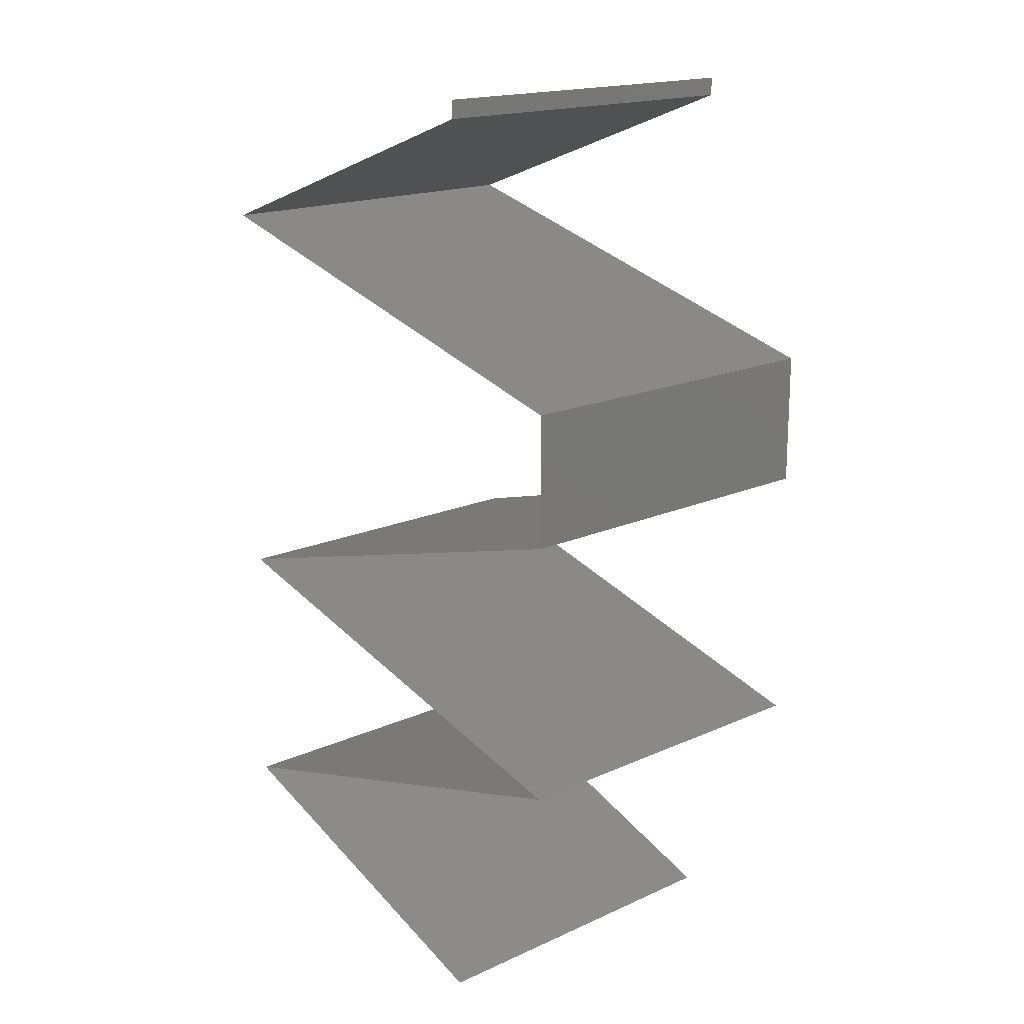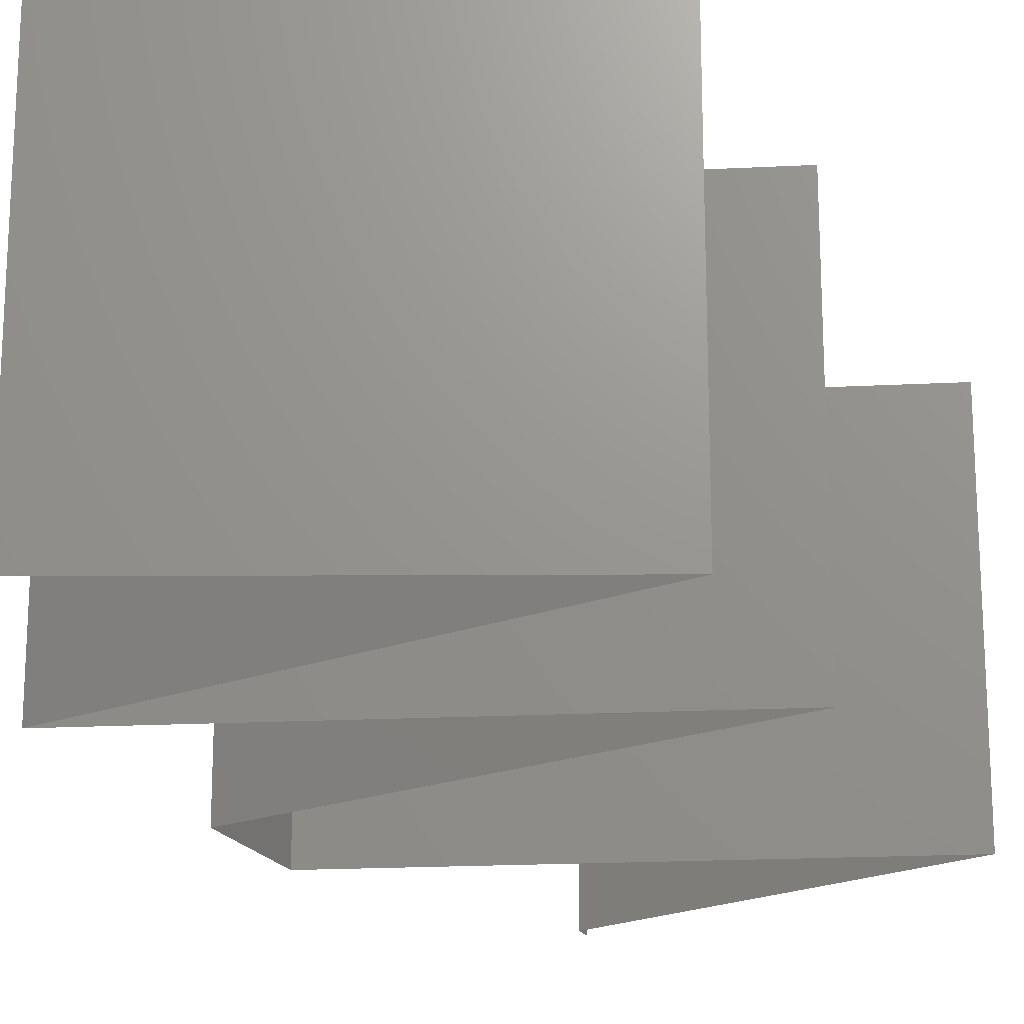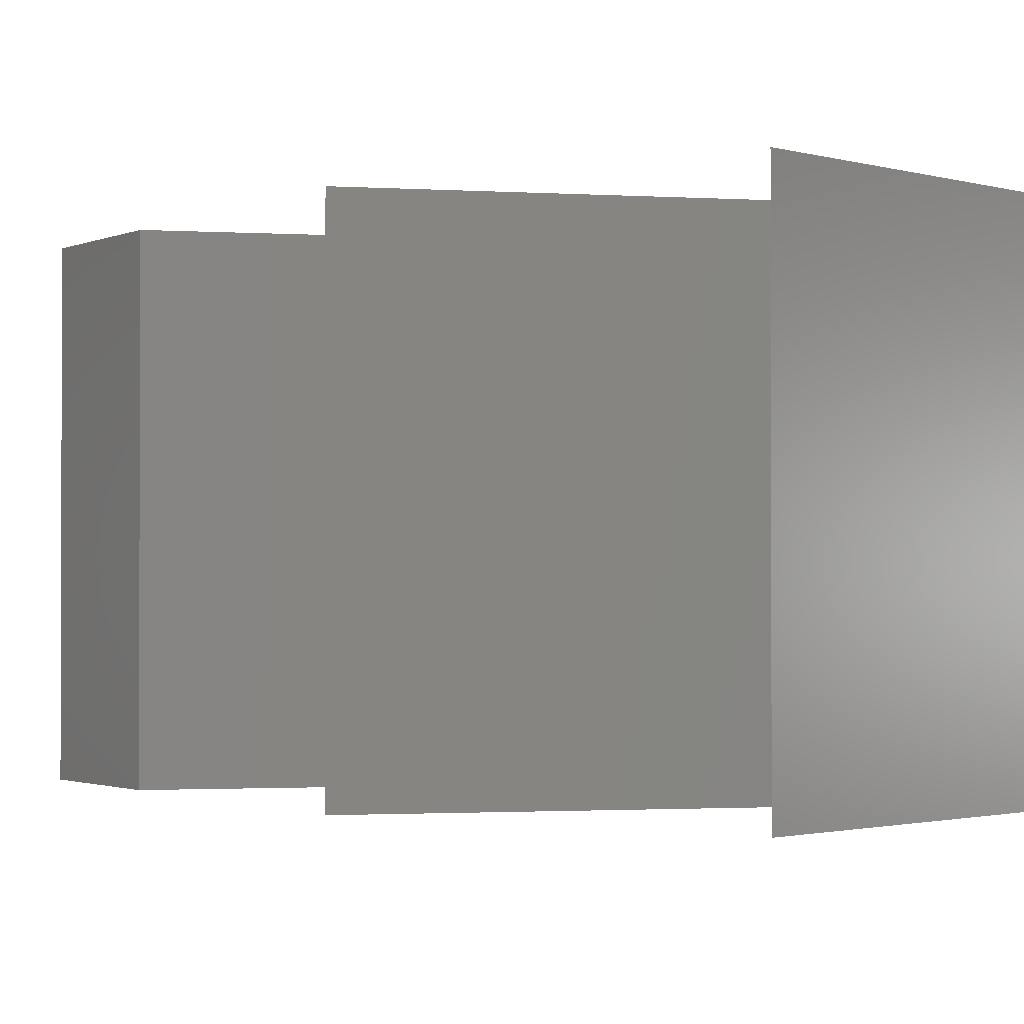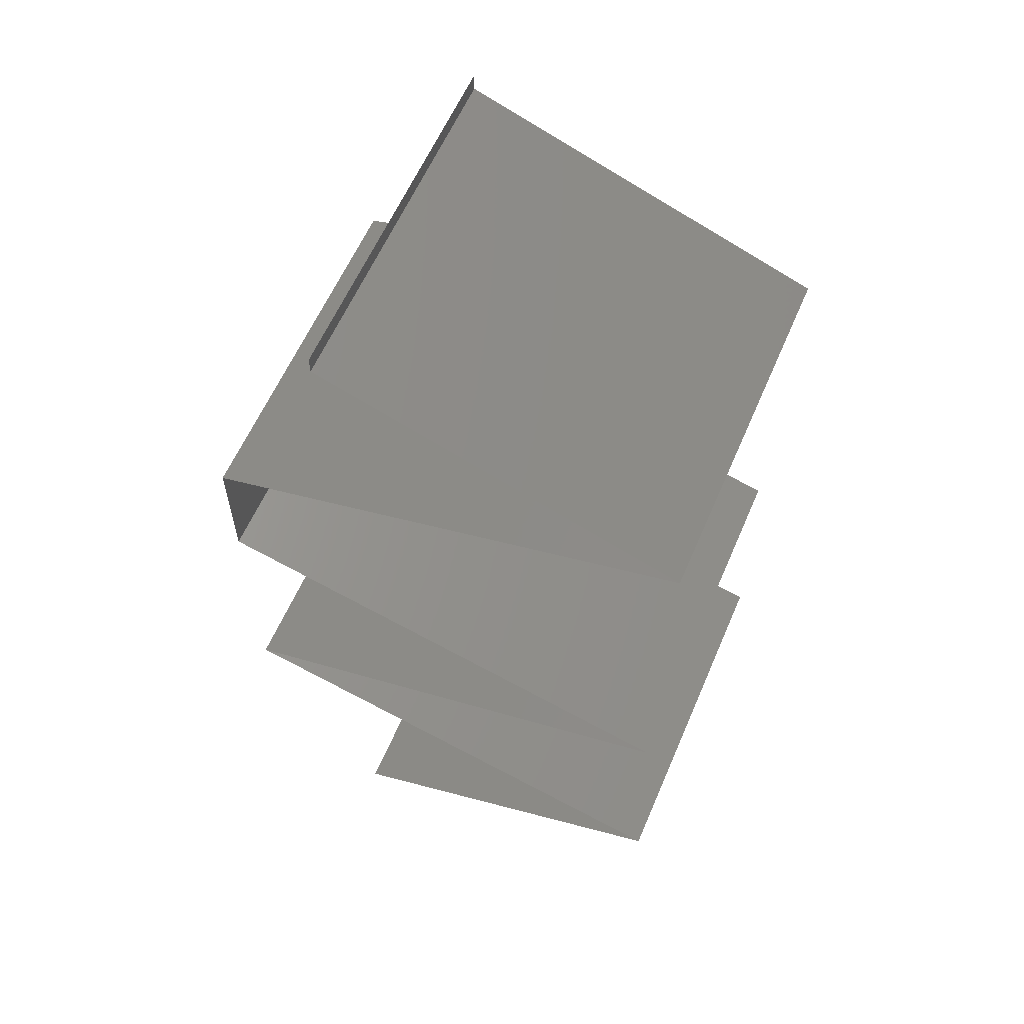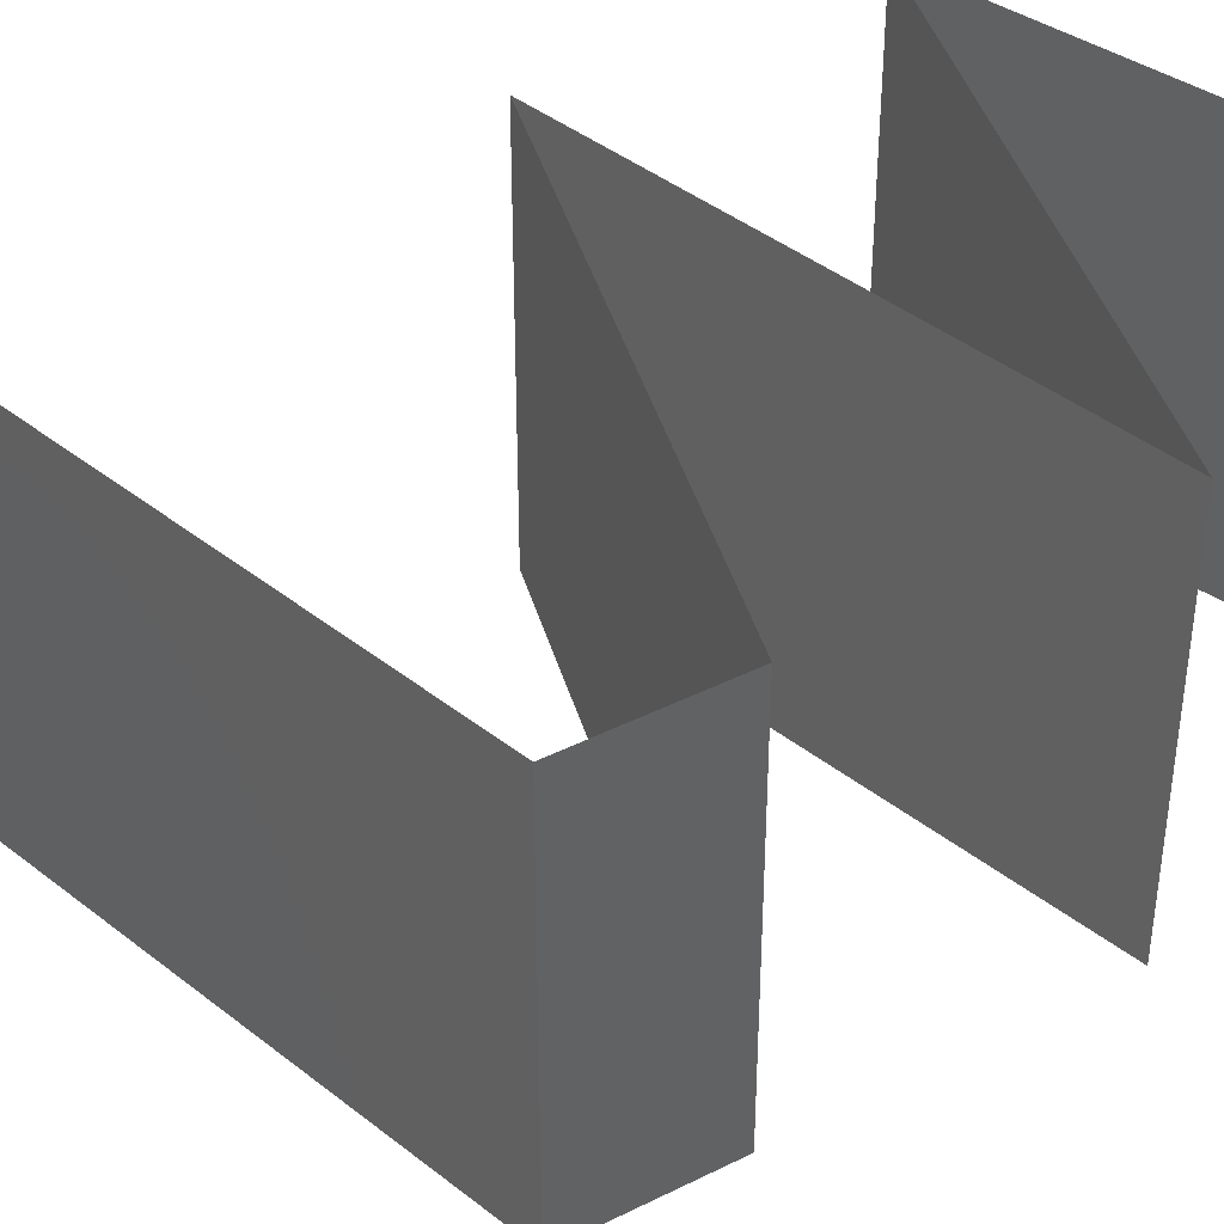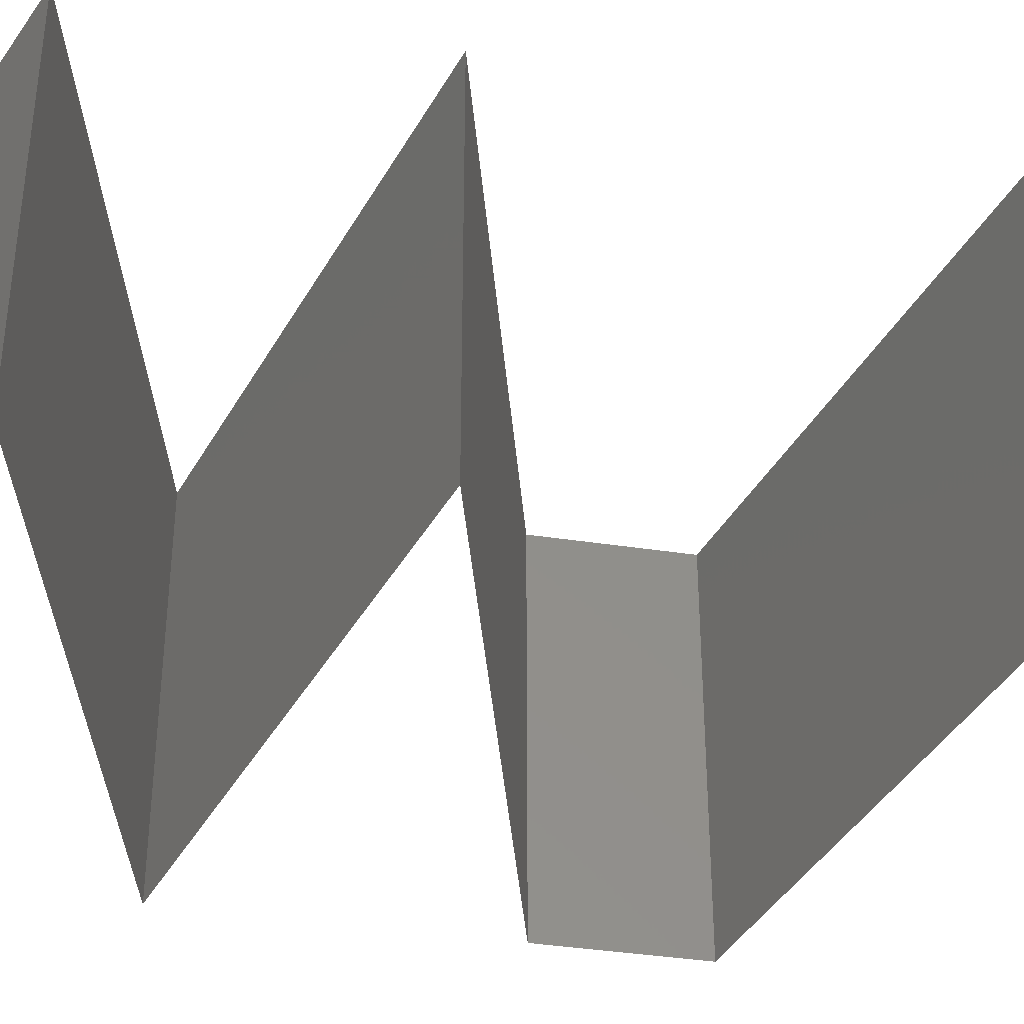
<metadata>
{"format":"stl","ext":"stl","renderer":"f3d","projection":"perspective","resolution":1024,"background":"white","views":[{"elev":17.5,"azim":-131.7,"up":"+Y"},{"elev":-19.7,"azim":20.8,"up":"+Z"},{"elev":-1.3,"azim":-29.9,"up":"+Z"},{"elev":60.0,"azim":23.2,"up":"+Y"},{"elev":41.8,"azim":-121.2,"up":"+Z"},{"elev":-39.0,"azim":79.2,"up":"+Z"}]}
</metadata>
<code>
# stl→obj: 81 verts, 120 faces
v 0.04 0.059 0
v 0.04 0.06 0
v 0.04 0.06 0.01
v 0.04 0.059 0.01
v 0.04 0.06 0.02
v 0.04 0.059 0.02
v 0.06 0.05162 0
v 0.05235 0.05445 0.00801
v 0.06 0.05162 0.01
v 0.05 0.05531 0
v 0.05 0.05531 0.02
v 0.04691 0.05645 0.01269
v 0.0458 0.05686 0.00604
v 0.06 0.05162 0.02
v 0.055 0.05347 0.015
v 0.042 0.04671 0.02
v 0.0465 0.04794 0.01193
v 0.051 0.04917 0.02
v 0.05353 0.04986 0.0131
v 0.033 0.04425 0.01
v 0.03947 0.04602 0.0131
v 0.033 0.04425 0.02
v 0.03903 0.0459 0.006254
v 0.0465 0.04794 0.004832
v 0.05397 0.04998 0.006254
v 0.033 0.04425 0
v 0.042 0.04671 0
v 0.051 0.04917 0
v 0.033 0.03687 0.01
v 0.033 0.04056 0.005
v 0.033 0.04056 0.015
v 0.033 0.03687 0.02
v 0.033 0.03687 0
v 0.05078 0.03196 0.02
v 0.04633 0.03319 0.01201
v 0.04189 0.03442 0.02
v 0.03936 0.03511 0.01316
v 0.05967 0.0295 0.01
v 0.0533 0.03126 0.01316
v 0.05967 0.0295 0.02
v 0.04633 0.03319 0.004874
v 0.03915 0.03517 0.006359
v 0.05351 0.0312 0.006359
v 0.05967 0.0295 0
v 0.04189 0.03442 0
v 0.05078 0.03196 0
v 0.04189 0.02458 0.02
v 0.04633 0.02581 0.01201
v 0.05078 0.02704 0.02
v 0.0533 0.02774 0.01316
v 0.033 0.02212 0.01
v 0.03936 0.02389 0.01316
v 0.033 0.02212 0.02
v 0.04633 0.02581 0.004874
v 0.05351 0.0278 0.006359
v 0.03915 0.02383 0.006359
v 0.033 0.02212 0
v 0.05078 0.02704 0
v 0.04189 0.02458 0
v 0.042 0.01967 0
v 0.0465 0.01844 0.008075
v 0.051 0.01721 0
v 0.06 0.01475 0
v 0.05353 0.01652 0.006902
v 0.06 0.01475 0.01
v 0.03947 0.02036 0.006902
v 0.03903 0.02048 0.01375
v 0.0465 0.01844 0.01517
v 0.05397 0.0164 0.01375
v 0.06 0.01475 0.02
v 0.042 0.01967 0.02
v 0.051 0.01721 0.02
v 0.05236 0.01193 0.008003
v 0.05001 0.01106 0
v 0.04002 0.007375 0.02
v 0.04693 0.009925 0.01269
v 0.05001 0.01106 0.02
v 0.04002 0.007375 0.01
v 0.04581 0.009512 0.006037
v 0.04002 0.007375 0
v 0.055 0.01291 0.015
f 1 2 3
f 4 5 6
f 3 5 4
f 1 3 4
f 7 8 9
f 10 8 7
f 11 12 6
f 6 12 4
f 1 13 10
f 14 15 11
f 4 13 1
f 9 15 14
f 11 15 12
f 12 15 8
f 13 8 10
f 8 15 9
f 13 12 8
f 4 12 13
f 16 17 18
f 14 19 9
f 20 21 22
f 18 19 14
f 22 21 16
f 17 23 24
f 24 25 17
f 26 23 20
f 9 25 7
f 21 23 17
f 17 25 19
f 27 23 26
f 7 25 28
f 17 19 18
f 16 21 17
f 28 24 27
f 24 23 27
f 28 25 24
f 20 23 21
f 19 25 9
f 29 30 20
f 20 31 29
f 32 31 22
f 26 30 33
f 20 30 26
f 22 31 20
f 33 30 29
f 29 31 32
f 34 35 36
f 32 37 29
f 38 39 40
f 36 37 32
f 40 39 34
f 41 42 35
f 35 43 41
f 44 43 38
f 29 42 33
f 35 42 37
f 39 43 35
f 33 42 45
f 46 43 44
f 35 37 36
f 34 39 35
f 45 41 46
f 41 43 46
f 45 42 41
f 38 43 39
f 37 42 29
f 47 48 49
f 40 50 38
f 51 52 53
f 49 50 40
f 53 52 47
f 54 55 48
f 48 56 54
f 57 56 51
f 38 55 44
f 48 55 50
f 52 56 48
f 44 55 58
f 59 56 57
f 48 50 49
f 47 52 48
f 58 54 59
f 54 56 59
f 58 55 54
f 51 56 52
f 50 55 38
f 60 61 62
f 63 64 65
f 51 66 57
f 57 66 60
f 62 64 63
f 61 67 68
f 68 69 61
f 53 67 51
f 65 69 70
f 66 67 61
f 61 69 64
f 71 67 53
f 70 69 72
f 60 66 61
f 61 64 62
f 72 68 71
f 68 67 71
f 72 69 68
f 51 67 66
f 64 69 65
f 65 73 63
f 63 73 74
f 75 76 77
f 78 76 75
f 74 79 80
f 77 81 70
f 80 79 78
f 70 81 65
f 76 81 77
f 73 81 76
f 74 73 79
f 65 81 73
f 73 76 79
f 79 76 78

</code>
